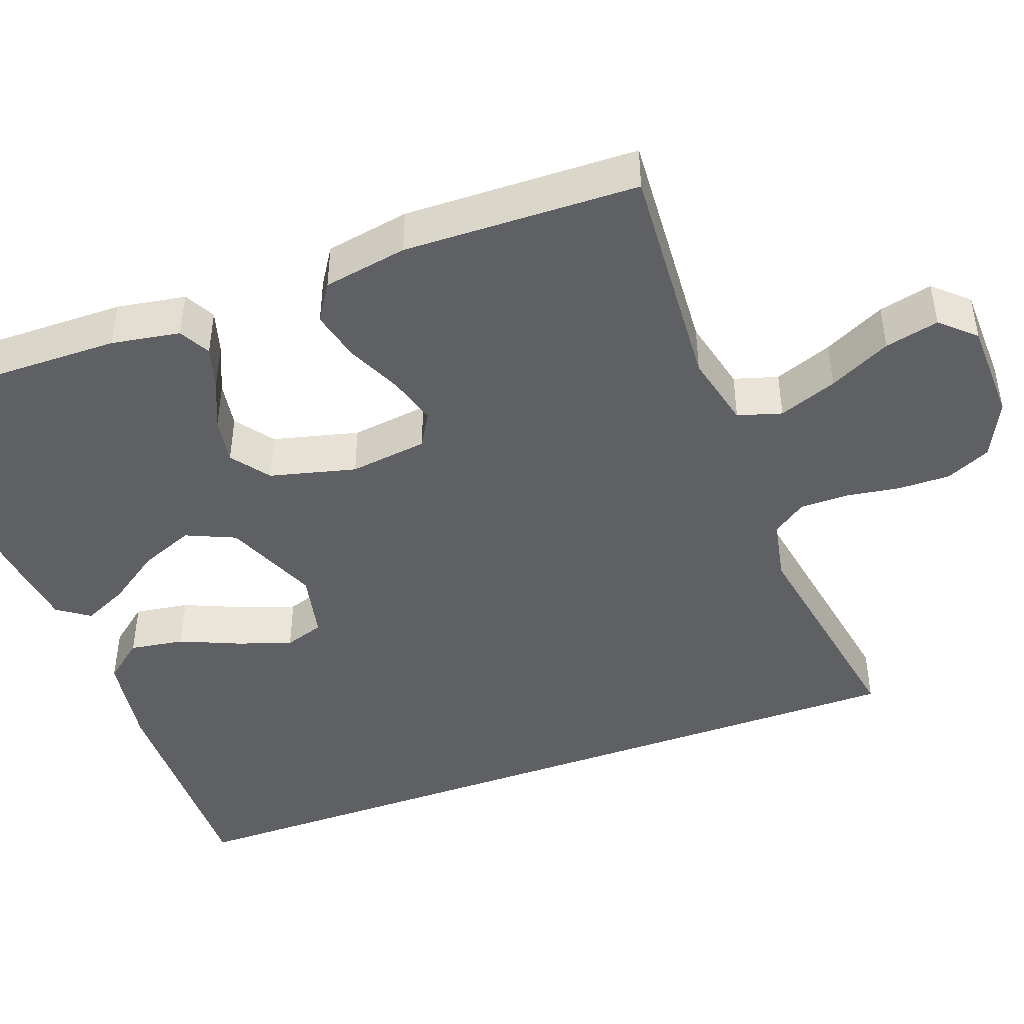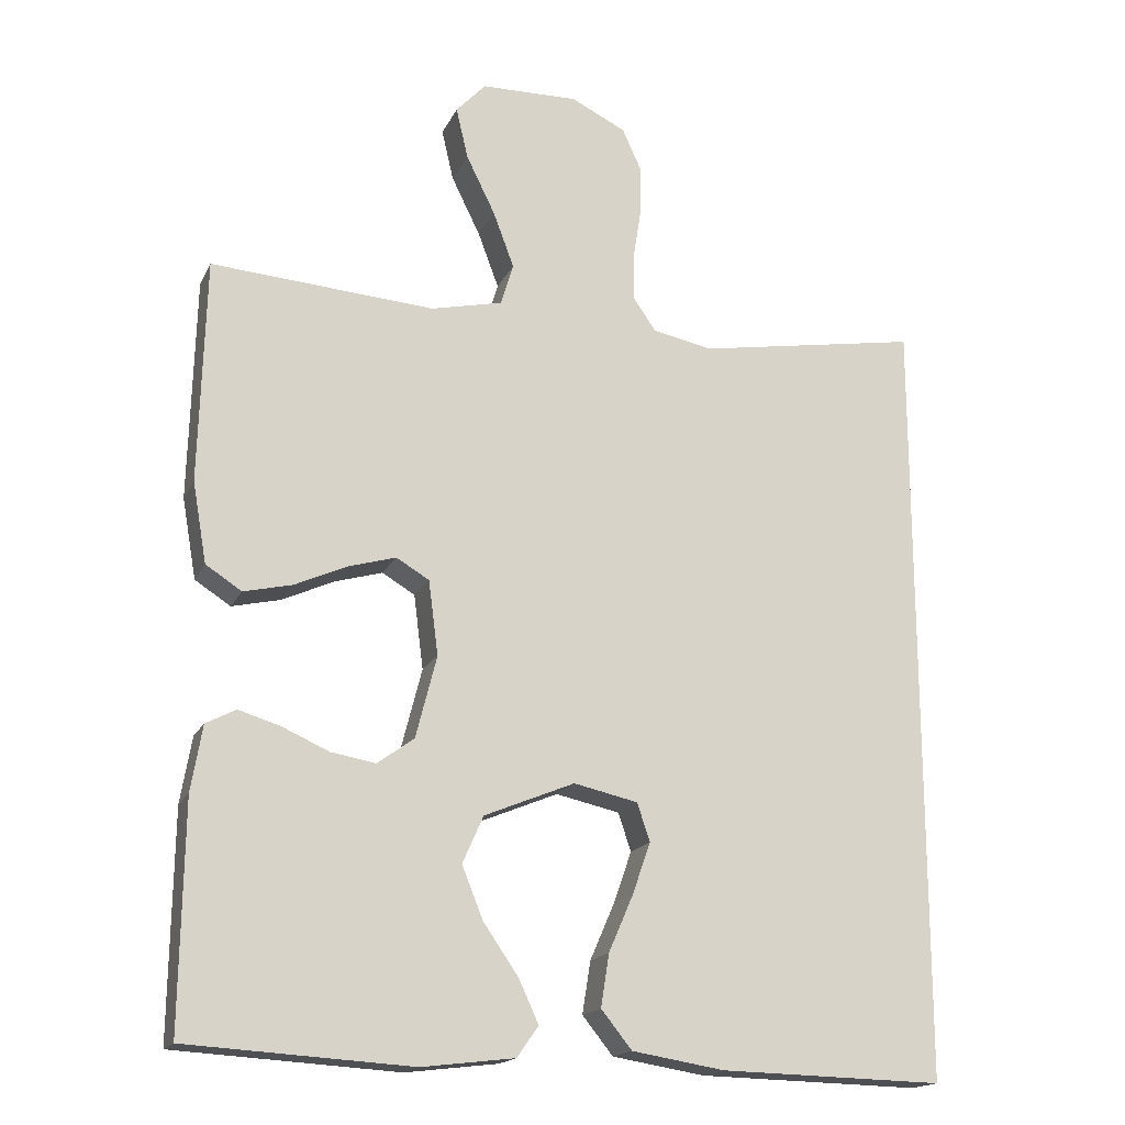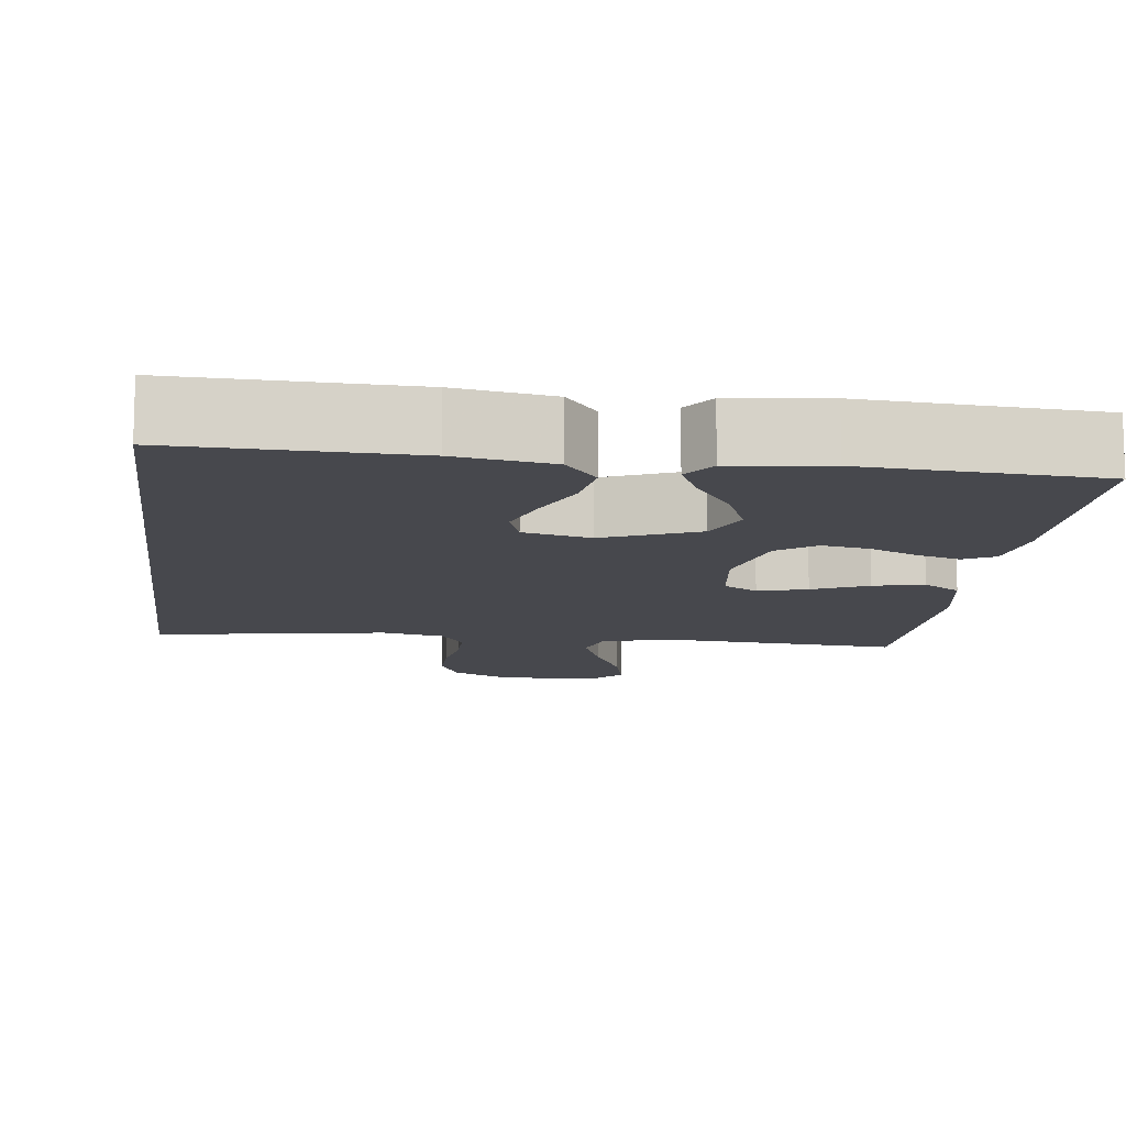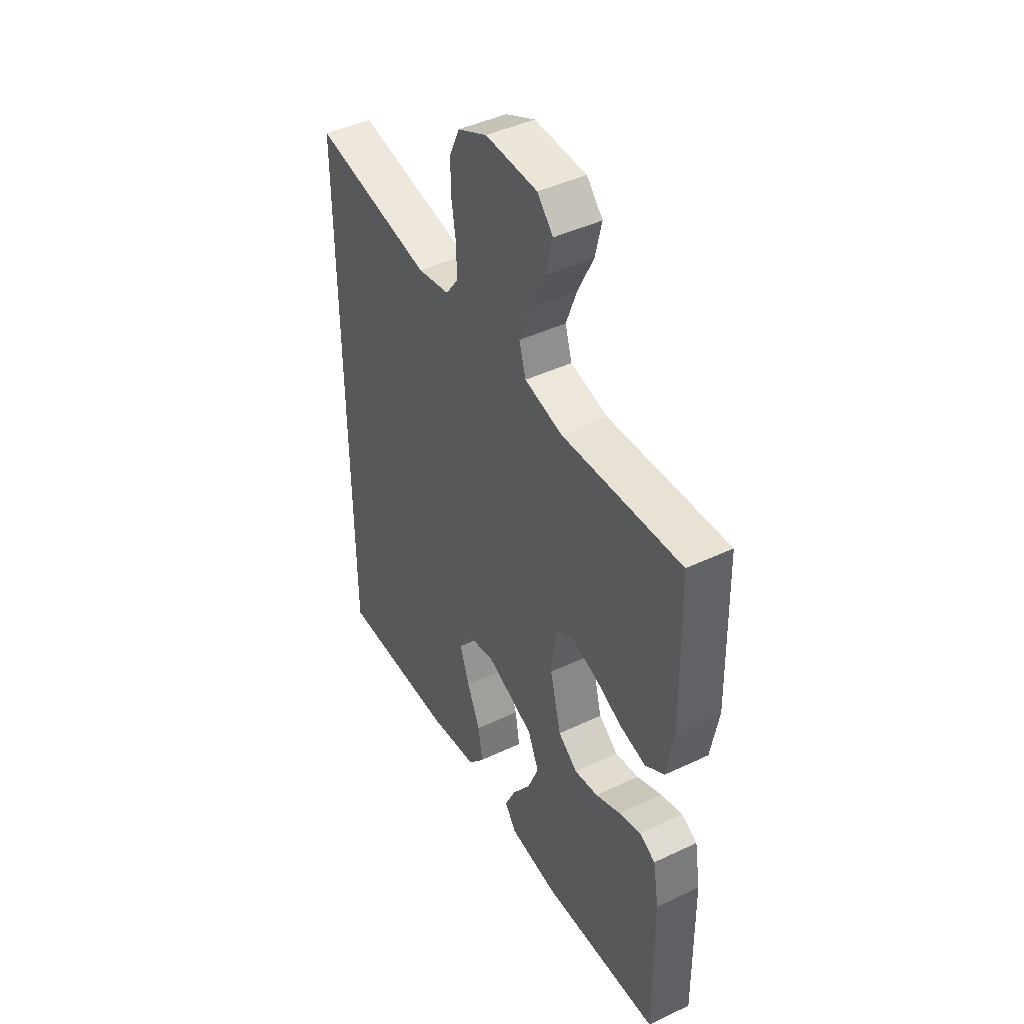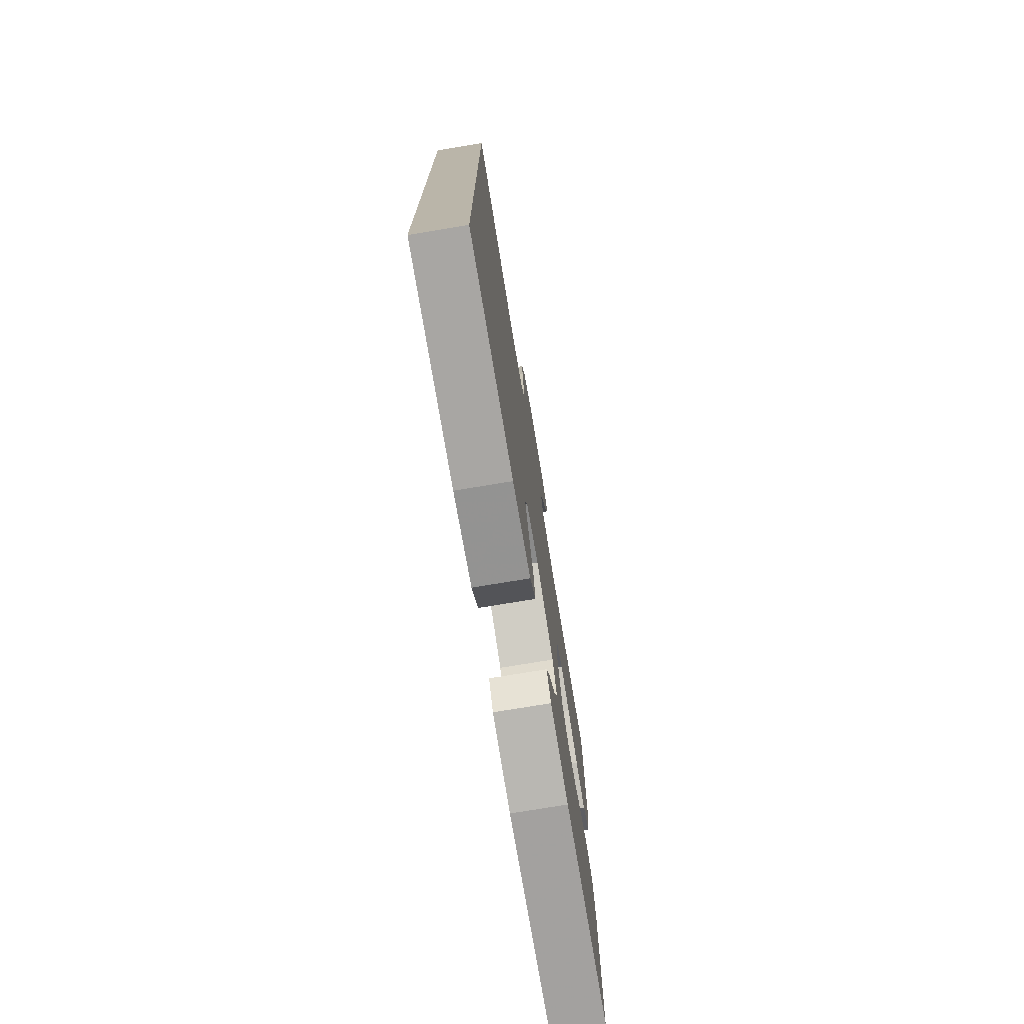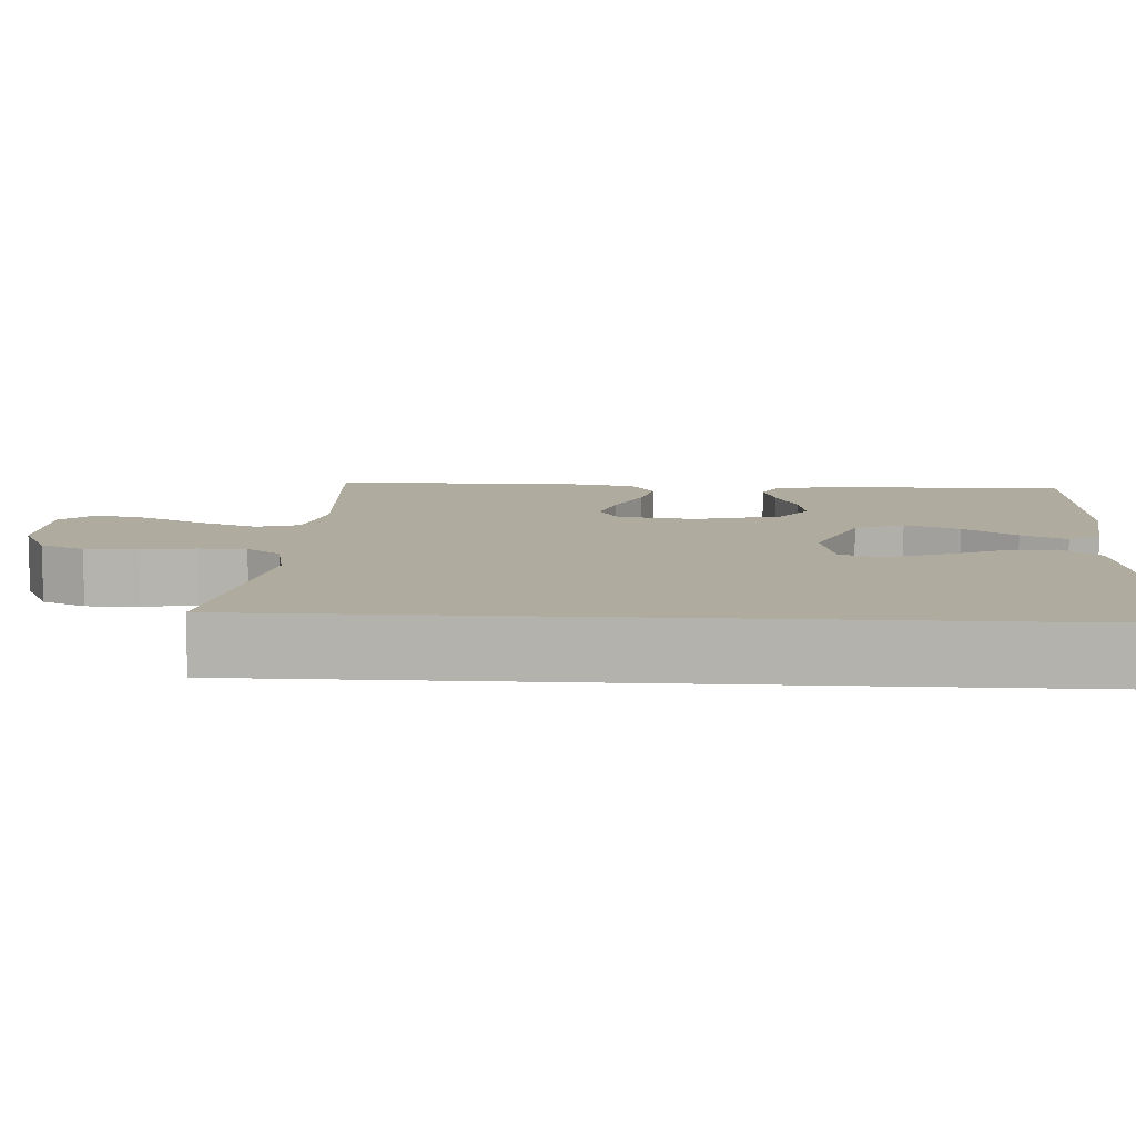
<metadata>
{"format":"obj","ext":"obj","renderer":"f3d","projection":"perspective","resolution":1024,"background":"white","views":[{"elev":-44.4,"azim":-69.7,"up":"+Y"},{"elev":-17.4,"azim":-19.0,"up":"+Z"},{"elev":-11.8,"azim":172.8,"up":"+Y"},{"elev":44.4,"azim":-119.0,"up":"+Z"},{"elev":-75.6,"azim":99.4,"up":"+Z"},{"elev":9.7,"azim":93.4,"up":"+Y"}]}
</metadata>
<code>
v 0.5 0.07 0.526
v 0.5 0.07 -0.516
v 0.2 0.07 -0.509
v 0.076 0.07 -0.489
v 0.035 0.07 -0.438
v 0.046 0.07 -0.368
v 0.079 0.07 -0.292
v 0.103 0.07 -0.223
v 0.086 0.07 -0.172
v 0 0.07 -0.153
v -0.121 0.07 -0.203
v -0.149 0.07 -0.266
v -0.121 0.07 -0.336
v -0.074 0.07 -0.404
v -0.047 0.07 -0.462
v -0.076 0.07 -0.503
v -0.2 0.07 -0.518
v -0.5 0.07 -0.5
v -0.496 0.07 -0.2
v -0.481 0.07 -0.112
v -0.441 0.07 -0.091
v -0.385 0.07 -0.108
v -0.322 0.07 -0.136
v -0.262 0.07 -0.146
v -0.213 0.07 -0.11
v -0.185 0.07 0
v -0.198 0.07 0.1
v -0.242 0.07 0.126
v -0.305 0.07 0.108
v -0.376 0.07 0.076
v -0.441 0.07 0.061
v -0.489 0.07 0.092
v -0.508 0.07 0.2
v -0.5 0.07 0.5
v -0.2 0.07 0.479
v -0.104 0.07 0.501
v -0.087 0.07 0.557
v -0.115 0.07 0.632
v -0.154 0.07 0.711
v -0.17 0.07 0.78
v -0.13 0.07 0.823
v 0 0.07 0.826
v 0.074 0.07 0.79
v 0.1 0.07 0.733
v 0.099 0.07 0.666
v 0.088 0.07 0.596
v 0.088 0.07 0.535
v 0.119 0.07 0.491
v 0.2 0.07 0.475
v 0.5 0 0.526
v 0.5 0 -0.516
v 0.2 0 -0.509
v 0.076 0 -0.489
v 0.035 0 -0.438
v 0.046 0 -0.368
v 0.079 0 -0.292
v 0.103 0 -0.223
v 0.086 0 -0.172
v 0 0 -0.153
v -0.121 0 -0.203
v -0.149 0 -0.266
v -0.121 0 -0.336
v -0.074 0 -0.404
v -0.047 0 -0.462
v -0.076 0 -0.503
v -0.2 0 -0.518
v -0.5 0 -0.5
v -0.496 0 -0.2
v -0.481 0 -0.112
v -0.441 0 -0.091
v -0.385 0 -0.108
v -0.322 0 -0.136
v -0.262 0 -0.146
v -0.213 0 -0.11
v -0.185 0 0
v -0.198 0 0.1
v -0.242 0 0.126
v -0.305 0 0.108
v -0.376 0 0.076
v -0.441 0 0.061
v -0.489 0 0.092
v -0.508 0 0.2
v -0.5 0 0.5
v -0.2 0 0.479
v -0.104 0 0.501
v -0.087 0 0.557
v -0.115 0 0.632
v -0.154 0 0.711
v -0.17 0 0.78
v -0.13 0 0.823
v 0 0 0.826
v 0.074 0 0.79
v 0.1 0 0.733
v 0.099 0 0.666
v 0.088 0 0.596
v 0.088 0 0.535
v 0.119 0 0.491
v 0.2 0 0.475
f 43 44 45 46
f 43 46 47
f 42 43 47
f 41 42 47
f 38 39 40 41
f 37 38 41 47
f 36 37 47 48
f 32 33 34 35
f 29 30 31 32
f 28 29 32 35
f 27 28 35 36
f 20 21 22 23
f 20 23 24
f 19 20 24
f 18 19 24
f 17 18 24 25
f 13 14 15 16
f 12 13 16 17
f 4 5 6 7
f 4 7 8
f 3 4 8
f 49 1 2 3
f 49 3 8 9
f 26 27 36 48
f 12 17 25 26
f 11 12 26 48
f 10 11 48 49
f 9 10 49
f 95 94 93 92
f 96 95 92
f 96 92 91
f 96 91 90
f 90 89 88 87
f 96 90 87 86
f 97 96 86 85
f 84 83 82 81
f 81 80 79 78
f 84 81 78 77
f 85 84 77 76
f 72 71 70 69
f 73 72 69
f 73 69 68
f 73 68 67
f 74 73 67 66
f 65 64 63 62
f 66 65 62 61
f 56 55 54 53
f 57 56 53
f 57 53 52
f 52 51 50 98
f 58 57 52 98
f 97 85 76 75
f 75 74 66 61
f 97 75 61 60
f 98 97 60 59
f 98 59 58
f 1 50 51 2
f 2 51 52 3
f 3 52 53 4
f 4 53 54 5
f 5 54 55 6
f 6 55 56 7
f 7 56 57 8
f 8 57 58 9
f 9 58 59 10
f 10 59 60 11
f 11 60 61 12
f 12 61 62 13
f 13 62 63 14
f 14 63 64 15
f 15 64 65 16
f 16 65 66 17
f 17 66 67 18
f 18 67 68 19
f 19 68 69 20
f 20 69 70 21
f 21 70 71 22
f 22 71 72 23
f 23 72 73 24
f 24 73 74 25
f 25 74 75 26
f 26 75 76 27
f 27 76 77 28
f 28 77 78 29
f 29 78 79 30
f 30 79 80 31
f 31 80 81 32
f 32 81 82 33
f 33 82 83 34
f 34 83 84 35
f 35 84 85 36
f 36 85 86 37
f 37 86 87 38
f 38 87 88 39
f 39 88 89 40
f 40 89 90 41
f 41 90 91 42
f 42 91 92 43
f 43 92 93 44
f 44 93 94 45
f 45 94 95 46
f 46 95 96 47
f 47 96 97 48
f 48 97 98 49
f 49 98 50 1

</code>
